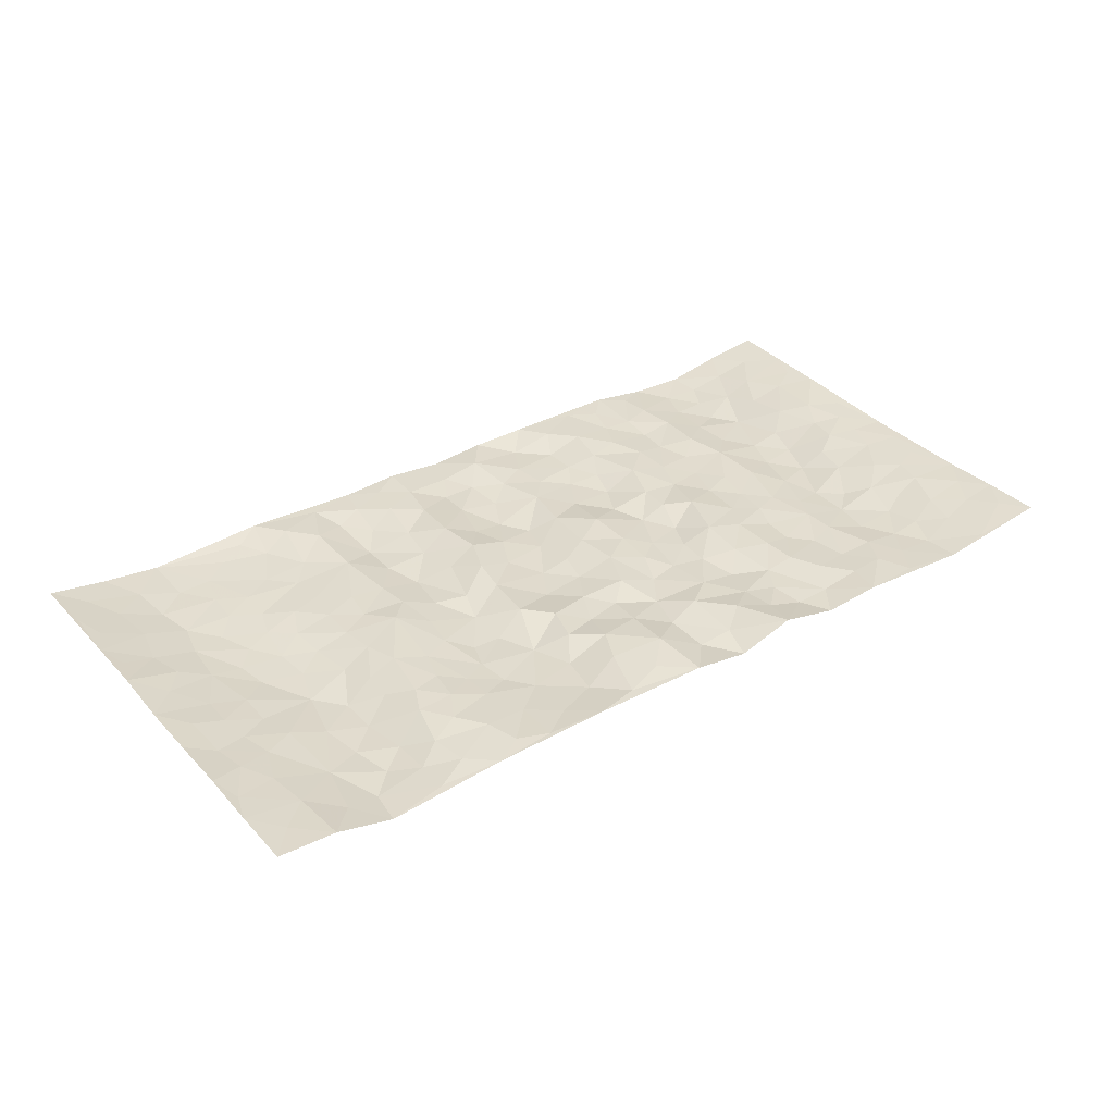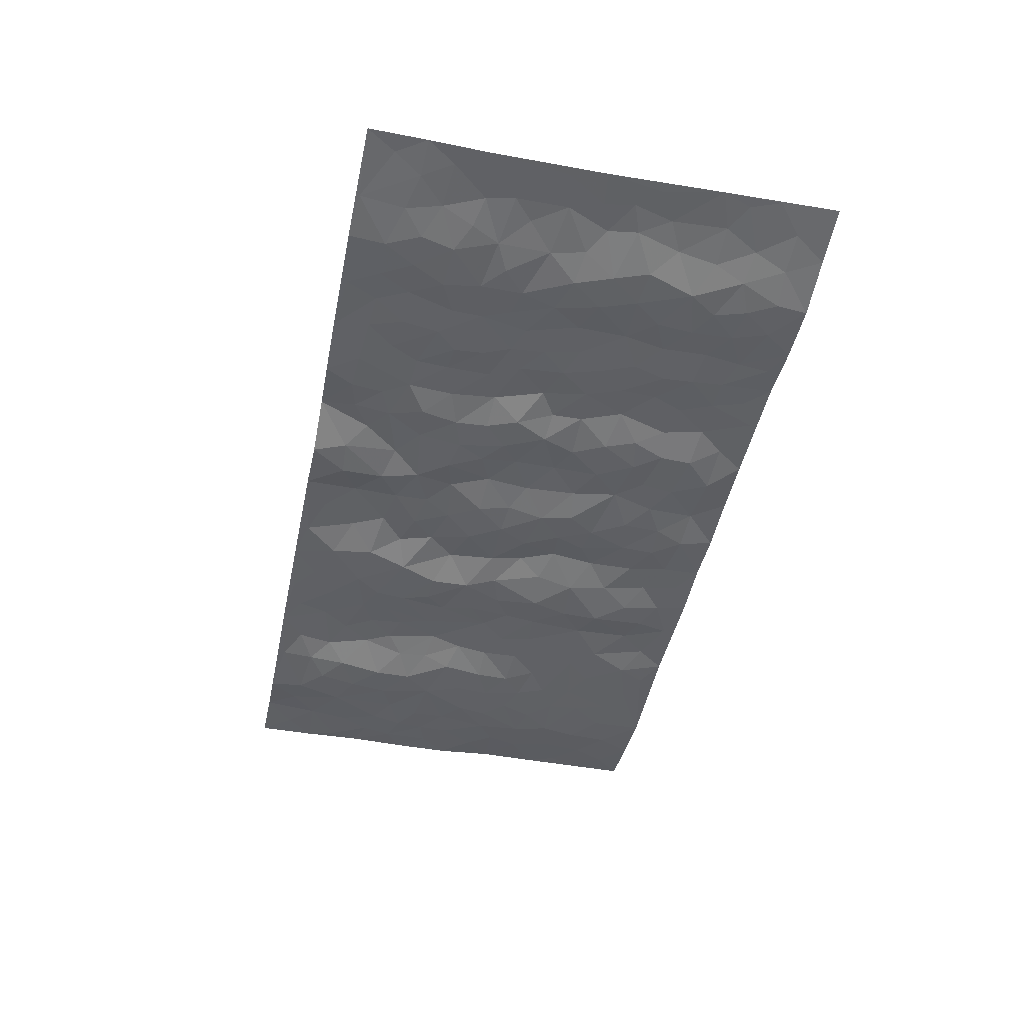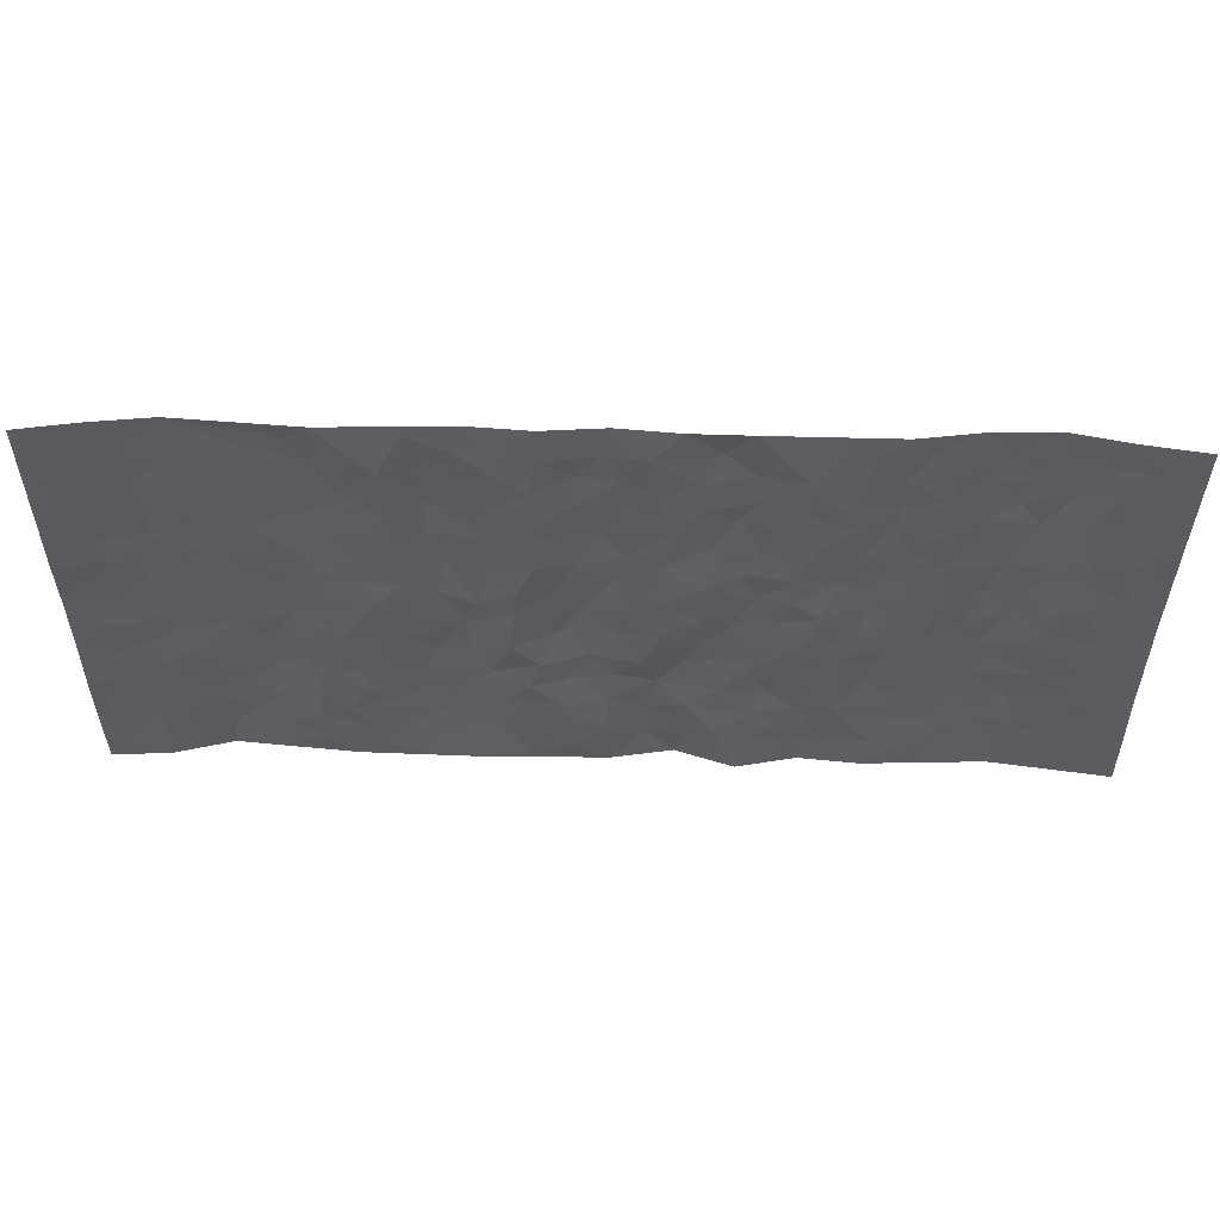
<metadata>
{"format":"obj","ext":"obj","renderer":"f3d","projection":"perspective","resolution":1024,"background":"white","views":[{"elev":34.6,"azim":-35.8,"up":"+Z"},{"elev":-45.4,"azim":78.4,"up":"+Z"},{"elev":54.5,"azim":1.5,"up":"+Y"}]}
</metadata>
<code>
v -0.9772 0.001593 0.02372
v -0.9778 0.9964 0.02667
v 0.9788 0.003725 0.02454
v 0.9784 0.9952 0.02536
v -0.7955 0.3925 -0.004924
v -0.978 0.4992 0.02221
v -0.8568 0.3578 0.003439
v 0.002847 0.003956 0.005363
v -0.9778 0.2512 0.02664
v -0.9216 0.3381 0.01321
v -0.7353 0.001818 -0.01471
v -0.9783 0.1267 0.02422
v -0.7088 0.293 -0.01245
v -0.8545 0.002672 0.01584
v -0.8401 0.2886 0.003879
v -0.4895 0.002023 0.004726
v -0.9573 0.1889 0.02063
v -0.2922 0.1678 -0.009786
v -0.7752 0.322 -0.002586
v -0.8612 0.121 0.01124
v -0.9222 0.06458 0.01852
v -0.7946 0.06483 -0.0005466
v -0.6718 0.127 -0.0186
v -0.7243 0.07499 -0.01775
v -0.8729 0.2079 0.01037
v -0.9094 0.2706 0.01407
v -0.7685 0.1777 -0.006881
v -0.6911 0.21 -0.01756
v -0.8633 0.4876 0.003509
v -0.9778 0.3756 0.02315
v -0.7339 0.997 -0.006625
v -0.5365 0.2228 0.007281
v 0.2585 0.1592 -0.0001246
v -0.9772 0.7474 0.02777
v -0.3656 0.3933 -0.0005046
v -0.7825 0.7518 -0.00978
v -0.7995 0.83 -0.007052
v -0.5789 0.4425 -0.01171
v -0.5989 0.6055 -0.008762
v -0.4882 0.9974 0.008977
v -0.9548 0.6851 0.02329
v -0.6602 0.5622 -0.01535
v -0.3874 0.753 0.004133
v -0.5088 0.2803 0.008323
v -0.4587 0.2257 0.008239
v -0.4948 0.1626 0.008901
v -0.4466 0.6362 0.004714
v -0.3644 0.5597 0.001848
v 0.1654 0.4744 0.003829
v -0.333 0.2217 -0.009774
v -0.2078 0.6099 0.001769
v -0.3728 0.6288 0.0005436
v -0.3009 0.05845 0.00116
v -0.626 0.7099 -0.008582
v -0.3942 0.1949 -0.0002345
v -0.8708 0.6166 0.006149
v -0.03828 0.3486 0.0003081
v 0.05719 0.3398 0.009158
v 0.2979 0.4516 -0.008895
v -0.09519 0.5511 -0.0002151
v -0.1643 0.5549 0.01603
v 0.09165 0.6302 0.003456
v -0.6299 0.3463 -0.01978
v -0.7481 0.5732 -0.01333
v -0.9497 0.8081 0.02274
v -0.5596 0.1295 0.002318
v -0.3665 0.01292 0.006424
v -0.7941 0.4657 -0.004261
v -0.6151 0.1723 -0.01491
v -0.614 0.01842 -0.005133
v -0.2434 0.003147 0.009411
v -0.6148 0.08837 -0.00915
v -0.5463 0.0534 0.002971
v -0.4306 0.03787 0.006454
v -0.4505 0.1045 0.007611
v -0.8907 0.6843 0.008535
v -0.9696 0.8719 0.02555
v -0.7359 0.5085 -0.01488
v 0.0007264 0.9965 -0.003132
v -0.8028 0.6743 -0.007667
v -0.5604 0.3151 -0.003327
v -0.5115 0.4612 0.005902
v 0.006715 0.571 -0.008681
v -0.04956 0.4825 -0.00947
v 0.003663 0.4196 -0.004976
v -0.1234 0.1294 0.01293
v -0.568 0.6697 -0.003118
v -0.9141 0.561 0.01189
v -0.7317 0.6903 -0.0124
v -0.448 0.2975 0.004982
v -0.6285 0.2673 -0.02026
v -0.4996 0.6879 0.0001876
v -0.1723 0.4839 0.009352
v -0.2605 0.4363 -0.01185
v -0.6462 0.6487 -0.01107
v -0.008041 0.1189 0.01538
v -0.4132 0.5106 0.009744
v -0.3422 0.2888 -0.008345
v -0.2386 0.5033 -0.002293
v -0.1812 0.3815 0.00966
v -0.9769 0.6227 0.02918
v -0.7044 0.6221 -0.0135
v -0.8128 0.5787 -0.00514
v -0.3614 0.1108 -0.001349
v -0.5203 0.533 0.003366
v -0.681 0.4059 -0.01817
v -0.1298 0.3243 0.009648
v -0.1495 0.2497 0.008139
v -0.5166 0.6114 0.00188
v 0.1085 0.7284 0.002529
v -0.002818 0.2165 0.006707
v -0.07317 0.2735 -0.0005584
v 0.004444 0.2893 -0.0001286
v -0.4283 0.3642 0.004012
v -0.1943 0.1843 -0.007513
v -0.6523 0.4877 -0.01687
v -0.5548 0.3813 -0.003303
v -0.4913 0.3917 0.01059
v -0.3057 0.524 -0.005595
v -0.2571 0.3508 -0.01578
v -0.3534 0.4671 7.9e-05
v -0.2241 0.2714 -0.01369
v -0.09151 0.4105 -0.008041
v -0.5926 0.5314 -0.01236
v -0.09132 0.1996 0.01362
v -0.2116 0.09425 -0.003819
v -0.3979 0.2587 -0.0011
v -0.9258 0.4374 0.01558
v -0.8657 0.4205 0.006885
v 0.0918 0.4233 0.01024
v 0.2073 0.2397 -0.0001812
v 0.08219 0.5175 0.007864
v 0.01959 0.488 -0.002056
v 0.1652 0.3941 -0.003278
v 0.7894 0.4965 -0.002413
v 0.2193 0.4347 -0.008673
v 0.2657 0.3146 -0.004843
v 0.1606 0.5679 0.007909
v 0.1222 0.9971 0.006246
v -0.2903 0.619 -0.01256
v 0.424 0.8793 0.005827
v 0.4902 0.9977 0.008432
v -0.2125 0.78 -1.784e-05
v -0.05807 0.8632 -0.006575
v -0.3208 0.3491 -0.01172
v -0.4575 0.5658 0.004198
v -0.07171 0.05453 0.01172
v -0.1561 0.02379 0.008355
v 0.1246 0.005477 -0.01389
v 0.01386 0.859 -0.00294
v -0.01664 0.6992 -0.01041
v 0.4213 0.1972 0.003558
v 0.34 0.2902 0.005764
v 0.5911 0.5261 -0.003661
v 0.5241 0.5469 -0.001961
v 0.4548 0.1355 0.001481
v 0.522 0.2277 -0.008832
v 0.413 0.362 0.005621
v 0.02314 0.6403 -0.01092
v -0.05861 0.627 -0.0004911
v -0.1451 0.7291 0.01404
v -0.08601 0.6924 0.00162
v -0.05962 0.7903 -0.002265
v -0.1344 0.6322 0.01731
v 0.02145 0.7741 -0.006658
v 0.2443 0.9973 0.007695
v -0.01834 0.9251 -0.002261
v -0.2674 0.8454 -0.00683
v -0.1984 0.879 0.007774
v -0.3142 0.7801 -0.014
v -0.2434 0.9974 -0.0003135
v -0.2253 0.6952 -0.003478
v -0.3157 0.6993 -0.01008
v -0.1386 0.8288 0.008048
v -0.121 0.9974 0.007303
v 0.2176 0.7458 -0.01168
v 0.1729 0.6668 -0.008174
v 0.3252 0.595 0.005027
v 0.2607 0.5233 -0.01092
v 0.2661 0.6656 -0.01026
v 0.4241 0.7438 0.004739
v 0.3546 0.6828 0.009416
v 0.2858 0.7328 -0.004642
v 0.06834 0.9273 0.009901
v 0.079 0.8222 0.00132
v 0.1455 0.8573 -0.0001186
v 0.2509 0.8731 -0.006507
v 0.3206 0.7926 0.007798
v 0.2313 0.5956 -0.008355
v -0.8811 0.8656 0.008578
v -0.6815 0.8155 -0.008384
v -0.8684 0.7731 0.006193
v -0.8561 0.9966 0.007175
v -0.921 0.9377 0.01532
v -0.81 0.9196 -0.00203
v -0.7329 0.8841 -0.009094
v -0.6046 0.9285 -0.005827
v -0.6615 0.8847 -0.00819
v -0.6867 0.7449 -0.009281
v -0.559 0.8134 -0.006204
v -0.6209 0.7802 -0.006599
v -0.5096 0.9004 -0.003616
v -0.389 0.8769 0.009871
v -0.5442 0.9596 -0.0008009
v -0.4627 0.8153 -0.001067
v -0.4414 0.935 0.01078
v -0.3441 0.9718 0.003728
v -0.5101 0.7599 -0.004047
v -0.3193 0.9006 -0.005006
v -0.2574 0.9294 0.001089
v 0.1563 0.7842 -0.001181
v 0.2547 0.8039 -0.006767
v 0.1879 0.933 -0.006648
v 0.3926 0.8114 0.009444
v 0.3365 0.8798 0.01273
v 0.3814 0.9816 0.008263
v 0.2878 0.9365 0.009754
v 0.4418 0.9472 0.008402
v 0.3793 0.4941 0.01098
v 0.324 0.5289 0.00521
v 0.483 0.6041 -0.005773
v 0.4313 0.6644 0.0001601
v 0.4046 0.588 -9.722e-05
v 0.3523 0.1913 -0.0004533
v 0.4802 0.3352 -0.005031
v 0.4581 0.5226 -0.003034
v 0.3451 0.3886 0.01057
v -0.123 0.9135 0.006855
v -0.1824 0.9567 0.005919
v 0.3191 0.1345 0.0006542
v 0.6109 0.0146 -0.0003755
v 0.2001 0.3347 -0.006941
v 0.2707 0.3857 -0.005821
v 0.5832 0.248 -0.005523
v 0.7353 0.9976 -0.0133
v 0.9769 0.2518 0.01757
v 0.4918 0.8118 -0.004566
v 0.7173 0.4869 -0.01879
v 0.488 0.7465 -0.004755
v 0.9765 0.5001 0.01591
v 0.668 0.2943 -0.01626
v 0.5083 0.4682 -0.003627
v 0.7763 0.3112 -0.004648
v 0.5604 0.4158 -0.004941
v 0.4876 0.002302 0.005775
v 0.08893 0.2538 -0.009619
v 0.5041 0.07723 9.426e-05
v 0.133 0.3206 -0.00822
v 0.416 0.2673 0.004475
v 0.8714 0.2658 0.0111
v 0.6405 0.4618 -0.0129
v 0.5772 0.08234 0.001255
v 0.4477 0.4263 0.001224
v 0.6066 0.372 -0.009315
v 0.2859 0.2338 -0.009228
v 0.4773 0.272 -0.006543
v 0.2625 0.08074 0.007541
v 0.3647 0.003025 -0.003767
v 0.2434 0.005375 0.02182
v 0.1994 0.1177 0.01208
v 0.06708 0.1717 -0.009207
v 0.143 0.1922 0.004594
v 0.6121 0.1477 -0.003636
v 0.7749 0.4228 -0.005051
v 0.7476 0.2214 -0.01274
v 0.6503 0.08062 -0.005758
v 0.668 0.3847 -0.01739
v 0.717 0.3394 -0.01452
v 0.8834 0.3266 0.01177
v 0.7447 0.5669 -0.01634
v 0.6915 0.1454 -0.01261
v 0.763 0.1501 -0.008072
v 0.8377 0.3678 0.006698
v 0.9401 0.3504 0.01527
v 0.8836 0.4387 0.01131
v 0.5813 0.3133 -0.006409
v 0.8198 0.1067 0.002419
v 0.33 0.06466 -0.003262
v 0.4096 0.06947 -0.004914
v 0.07099 0.08019 -0.01243
v 0.1427 0.07532 -0.003557
v 0.976 0.7475 0.02371
v 0.7318 0.07895 -0.01028
v 0.6543 0.2158 -0.0145
v 0.9587 0.4251 0.01595
v 0.9043 0.5088 0.01389
v 0.8073 0.2509 -0.002252
v 0.5323 0.1482 -0.006433
v 0.7341 0.001247 -0.005789
v 0.5018 0.3944 -0.002294
v 0.9391 0.06561 0.01958
v 0.978 0.1281 0.02221
v 0.8387 0.1811 0.005621
v 0.8976 0.1258 0.01229
v 0.8293 0.009816 0.005798
v 0.936 0.1897 0.0167
v 0.6649 0.5552 -0.01798
v 0.6913 0.6322 -0.01748
v 0.5855 0.6356 -0.0009694
v 0.8234 0.6905 0.00674
v 0.6318 0.7708 -0.01012
v 0.9547 0.6239 0.01781
v 0.767 0.6411 -0.01142
v 0.8526 0.5945 0.008897
v 0.7341 0.7432 -0.01852
v 0.8434 0.5301 0.009124
v 0.9137 0.5735 0.01581
v 0.8892 0.6584 0.0166
v 0.64 0.6919 -0.0116
v 0.5661 0.7236 0.001706
v 0.5098 0.6745 -0.005152
v 0.8522 0.8508 0.009707
v 0.713 0.8704 -0.01773
v 0.8107 0.7756 0.00144
v 0.8954 0.7762 0.01566
v 0.7809 0.8431 -0.008157
v 0.9743 0.8713 0.0242
v 0.6945 0.8017 -0.01984
v 0.9523 0.8091 0.02171
v 0.7432 0.9308 -0.01567
v 0.856 0.9968 0.009446
v 0.6122 0.9978 -0.008756
v 0.8211 0.9246 0.0009756
v 0.9069 0.9257 0.0158
v 0.6624 0.9341 -0.01497
v 0.5579 0.9009 0.0005577
v 0.4924 0.8809 0.0007952
v 0.5512 0.9691 -0.0005632
v 0.5708 0.8215 -0.001311
v 0.6369 0.8603 -0.01259
f 29 6 128
f 12 21 20
f 26 10 9
f 55 45 46
f 27 19 15
f 26 9 17
f 101 6 88
f 12 1 21
f 7 15 19
f 125 86 96
f 84 123 85
f 129 29 128
f 25 27 15
f 12 20 17
f 73 75 66
f 22 14 11
f 26 17 25
f 9 12 17
f 25 15 26
f 5 129 7
f 52 146 48
f 55 18 50
f 7 19 5
f 20 27 25
f 124 82 105
f 41 76 34
f 20 14 22
f 14 20 21
f 14 21 1
f 24 22 11
f 24 27 22
f 72 66 69
f 69 32 91
f 70 24 11
f 24 23 27
f 17 20 25
f 27 20 22
f 10 15 7
f 10 26 15
f 23 28 27
f 27 13 19
f 28 23 69
f 13 27 28
f 119 121 94
f 10 7 129
f 6 30 128
f 9 10 30
f 36 192 80
f 80 102 89
f 118 81 44
f 64 103 78
f 115 126 86
f 45 32 46
f 91 63 13
f 129 68 29
f 95 87 54
f 95 54 199
f 202 40 204
f 82 97 105
f 29 88 6
f 18 55 104
f 148 126 71
f 38 82 124
f 50 18 122
f 117 82 38
f 5 19 106
f 82 117 118
f 80 64 102
f 127 45 55
f 194 77 190
f 98 35 114
f 39 124 105
f 127 50 98
f 106 19 13
f 66 75 46
f 39 95 42
f 63 117 38
f 95 89 102
f 101 56 76
f 51 140 99
f 18 53 126
f 62 83 132
f 45 127 90
f 112 113 57
f 103 29 68
f 130 85 58
f 109 39 105
f 35 94 121
f 113 246 58
f 151 165 163
f 120 100 94
f 114 127 98
f 192 190 65
f 95 39 87
f 36 191 37
f 67 104 74
f 56 101 88
f 13 63 106
f 192 34 76
f 268 241 243
f 108 115 125
f 93 84 60
f 133 84 85
f 156 288 157
f 101 76 41
f 80 103 64
f 105 97 146
f 99 61 51
f 92 109 47
f 125 96 111
f 158 227 153
f 75 104 55
f 69 66 32
f 81 91 32
f 106 78 68
f 42 64 78
f 77 34 65
f 24 70 72
f 75 73 16
f 16 71 67
f 2 34 77
f 13 28 91
f 103 56 88
f 56 80 76
f 72 69 23
f 11 16 70
f 16 73 70
f 16 67 74
f 115 18 126
f 24 72 23
f 73 72 70
f 16 74 75
f 72 73 66
f 32 45 44
f 84 83 60
f 66 46 32
f 78 106 116
f 117 63 81
f 67 53 104
f 103 68 78
f 69 91 28
f 36 80 89
f 106 38 116
f 106 68 5
f 81 118 117
f 62 132 138
f 32 44 81
f 53 67 71
f 57 58 85
f 123 100 107
f 93 60 61
f 33 230 224
f 8 96 147
f 132 133 130
f 140 48 119
f 93 100 123
f 122 98 50
f 164 60 160
f 53 71 126
f 125 112 108
f 193 194 195
f 75 55 46
f 63 91 81
f 56 103 80
f 196 198 31
f 18 104 53
f 121 48 97
f 38 106 63
f 118 97 82
f 97 35 121
f 51 172 140
f 130 134 49
f 87 39 109
f 288 252 263
f 97 114 35
f 47 43 92
f 57 113 58
f 248 130 58
f 34 101 41
f 114 90 127
f 116 124 42
f 145 94 35
f 118 114 97
f 167 79 175
f 98 145 35
f 85 123 57
f 43 47 52
f 199 36 89
f 42 78 116
f 159 83 62
f 88 29 103
f 74 104 75
f 118 44 90
f 173 140 172
f 42 95 102
f 190 192 37
f 65 190 77
f 89 95 199
f 125 111 112
f 92 87 109
f 18 115 122
f 177 180 176
f 112 57 107
f 109 105 146
f 93 94 100
f 285 286 275
f 96 86 147
f 137 232 131
f 57 123 107
f 87 92 208
f 49 134 136
f 132 130 49
f 161 164 162
f 50 127 55
f 122 108 107
f 122 107 100
f 48 140 52
f 118 90 114
f 99 119 94
f 123 84 93
f 36 37 192
f 48 121 119
f 120 122 100
f 39 42 124
f 38 124 116
f 248 58 246
f 44 45 90
f 98 122 120
f 146 52 47
f 94 93 99
f 168 209 170
f 212 183 188
f 202 197 200
f 42 102 64
f 107 108 112
f 99 93 61
f 8 280 96
f 112 111 113
f 125 115 86
f 115 108 122
f 128 30 10
f 5 68 129
f 10 129 128
f 132 49 138
f 83 84 133
f 130 133 85
f 83 133 132
f 248 134 130
f 156 152 224
f 151 110 165
f 212 186 211
f 153 224 249
f 254 251 244
f 246 261 262
f 225 158 249
f 49 136 179
f 185 184 150
f 214 188 181
f 181 188 182
f 161 163 174
f 143 170 172
f 110 211 185
f 184 79 167
f 174 228 169
f 62 110 159
f 163 150 144
f 210 169 229
f 170 143 168
f 176 211 110
f 98 120 145
f 94 145 120
f 48 146 97
f 109 146 47
f 148 86 126
f 147 86 148
f 71 8 148
f 8 147 148
f 244 276 254
f 232 136 134
f 174 143 161
f 60 83 160
f 163 162 151
f 159 160 83
f 261 281 262
f 259 281 149
f 219 220 59
f 246 113 111
f 33 255 131
f 157 256 152
f 137 255 153
f 230 278 279
f 262 260 33
f 154 155 242
f 131 255 137
f 248 131 232
f 281 280 149
f 259 258 278
f 220 179 59
f 159 151 160
f 162 160 151
f 164 61 60
f 228 174 144
f 144 174 163
f 159 110 151
f 161 172 164
f 186 184 185
f 161 162 163
f 61 164 51
f 160 162 164
f 187 217 213
f 150 163 165
f 205 202 200
f 79 184 139
f 170 43 173
f 174 169 143
f 161 143 172
f 167 144 150
f 176 180 183
f 172 170 173
f 223 226 221
f 185 150 165
f 99 140 119
f 207 206 203
f 172 51 164
f 43 52 173
f 173 52 140
f 167 175 228
f 228 229 169
f 210 168 169
f 177 110 62
f 189 138 179
f 62 138 177
f 136 232 233
f 181 182 222
f 150 184 167
f 178 180 189
f 49 179 138
f 177 138 189
f 180 178 182
f 178 179 220
f 307 308 304
f 222 223 221
f 215 187 188
f 176 183 212
f 187 213 186
f 214 215 188
f 185 211 186
f 237 181 239
f 182 188 183
f 110 185 165
f 216 215 141
f 211 176 212
f 182 183 180
f 176 110 177
f 213 184 186
f 178 189 179
f 177 189 180
f 195 190 37
f 197 198 200
f 195 194 190
f 34 192 65
f 80 192 76
f 37 196 195
f 194 2 77
f 193 2 194
f 196 37 191
f 31 193 195
f 198 196 191
f 31 195 196
f 199 201 191
f 197 204 31
f 198 191 201
f 31 198 197
f 201 199 54
f 36 199 191
f 54 208 201
f 208 43 205
f 208 54 87
f 198 201 200
f 206 205 203
f 43 170 203
f 210 207 209
f 40 202 206
f 31 204 40
f 197 202 204
f 208 205 200
f 43 203 205
f 205 206 202
f 203 209 207
f 171 40 207
f 40 206 207
f 208 200 201
f 43 208 92
f 170 209 203
f 168 143 169
f 207 210 171
f 168 210 209
f 188 187 212
f 212 187 186
f 166 139 213
f 184 213 139
f 237 214 181
f 215 214 141
f 216 141 218
f 213 217 166
f 142 166 216
f 217 216 166
f 187 215 217
f 216 217 215
f 237 141 214
f 142 216 218
f 223 222 182
f 179 136 59
f 223 220 219
f 267 238 251
f 237 327 141
f 223 182 178
f 158 290 253
f 220 223 178
f 59 233 227
f 233 59 136
f 248 246 131
f 153 249 158
f 251 254 267
f 223 219 226
f 111 261 246
f 297 251 238
f 276 256 157
f 167 228 144
f 229 228 175
f 175 171 229
f 229 171 210
f 260 257 33
f 265 271 272
f 266 289 283
f 269 243 250
f 249 224 152
f 266 283 271
f 227 233 137
f 253 227 158
f 325 313 320
f 135 264 275
f 310 329 239
f 270 298 297
f 249 256 225
f 275 273 269
f 311 222 221
f 155 154 299
f 234 276 157
f 310 311 299
f 222 239 181
f 221 226 155
f 266 263 252
f 242 290 244
f 264 273 275
f 273 264 243
f 242 244 154
f 276 290 225
f 288 234 157
f 240 282 302
f 275 286 306
f 225 290 158
f 234 263 284
f 241 254 276
f 233 232 137
f 137 153 227
f 264 135 238
f 244 251 154
f 260 259 257
f 227 253 219
f 33 224 255
f 154 297 299
f 240 302 307
f 297 154 251
f 264 268 243
f 253 226 219
f 271 284 263
f 277 294 293
f 290 242 253
f 241 234 284
f 59 227 219
f 242 155 226
f 252 245 231
f 157 152 156
f 257 230 33
f 152 256 249
f 278 230 257
f 262 33 131
f 224 153 255
f 259 278 257
f 134 248 232
f 230 279 224
f 96 261 111
f 261 96 280
f 280 281 261
f 246 262 131
f 252 247 245
f 268 267 241
f 283 277 272
f 288 247 252
f 275 274 285
f 295 291 294
f 267 268 264
f 263 234 288
f 309 310 299
f 290 276 244
f 283 272 271
f 267 254 241
f 265 243 241
f 236 240 285
f 297 238 270
f 303 305 298
f 241 276 234
f 221 155 299
f 272 277 293
f 250 243 287
f 286 285 240
f 284 271 265
f 271 263 266
f 295 3 291
f 225 256 276
f 241 284 265
f 289 266 231
f 3 292 291
f 321 235 323
f 293 294 296
f 279 278 258
f 245 279 258
f 279 156 224
f 260 281 259
f 280 8 149
f 262 281 260
f 231 266 252
f 267 264 238
f 306 304 270
f 283 289 295
f 243 269 273
f 236 269 250
f 294 292 296
f 274 236 285
f 269 274 275
f 250 287 293
f 245 289 231
f 236 274 269
f 156 279 247
f 242 226 253
f 247 279 245
f 243 265 287
f 288 156 247
f 265 272 293
f 296 292 236
f 293 287 265
f 295 294 277
f 277 283 295
f 236 250 296
f 289 3 295
f 292 294 291
f 293 296 250
f 300 304 308
f 325 320 235
f 329 330 326
f 270 304 303
f 270 303 298
f 309 305 301
f 135 306 270
f 299 297 298
f 298 309 299
f 238 135 270
f 300 314 305
f 303 300 305
f 304 306 307
f 300 303 304
f 282 319 315
f 322 325 235
f 275 306 135
f 307 306 286
f 240 307 286
f 308 307 302
f 302 282 308
f 308 282 315
f 305 309 298
f 310 309 301
f 310 301 329
f 310 239 311
f 222 311 239
f 299 311 221
f 319 312 315
f 312 323 316
f 301 305 318
f 305 314 316
f 300 308 315
f 316 314 312
f 312 314 315
f 315 314 300
f 323 312 324
f 316 313 318
f 282 4 317
f 330 313 325
f 4 321 324
f 235 320 323
f 282 317 319
f 312 319 317
f 326 325 322
f 316 320 313
f 316 318 305
f 142 218 327
f 327 218 141
f 316 323 320
f 324 312 317
f 4 324 317
f 321 323 324
f 318 313 330
f 328 326 322
f 326 327 329
f 329 327 237
f 326 328 327
f 322 142 328
f 327 328 142
f 329 237 239
f 301 318 330
f 326 330 325
f 330 329 301

</code>
